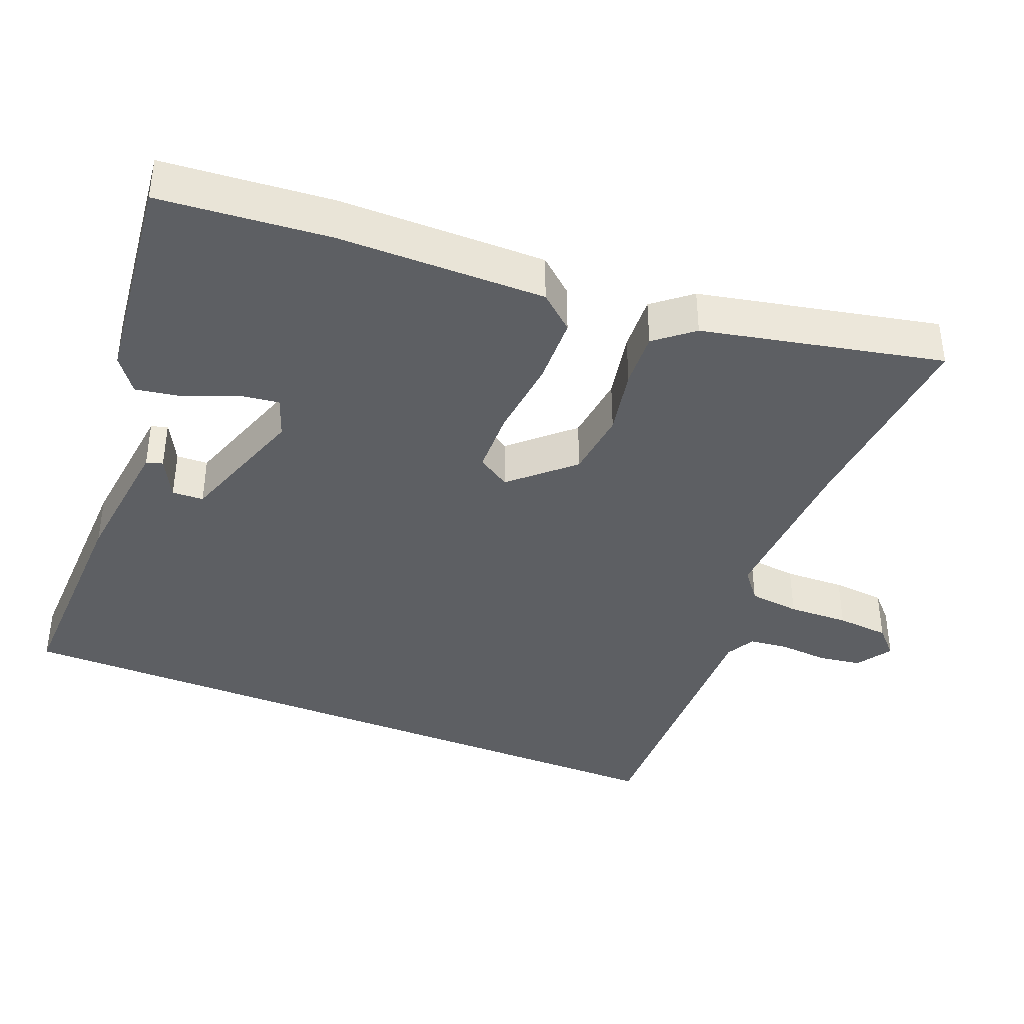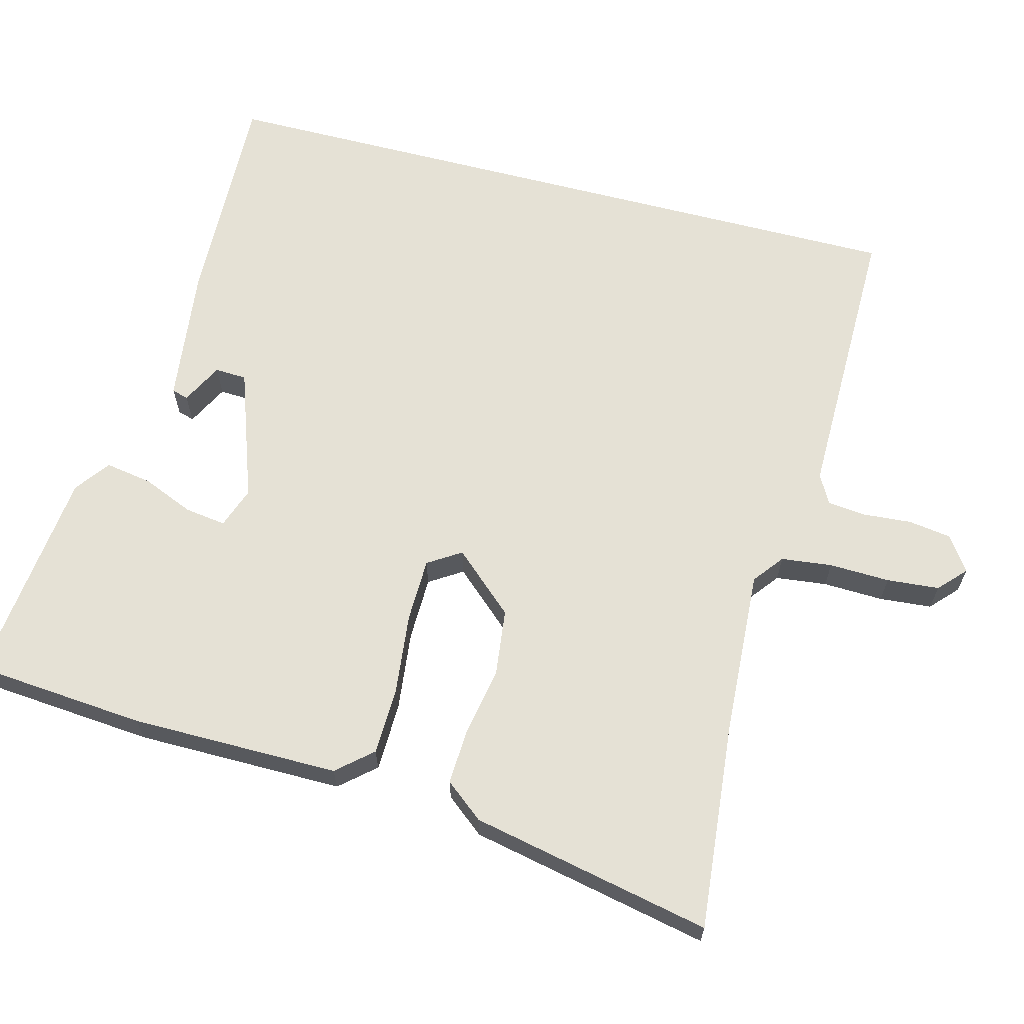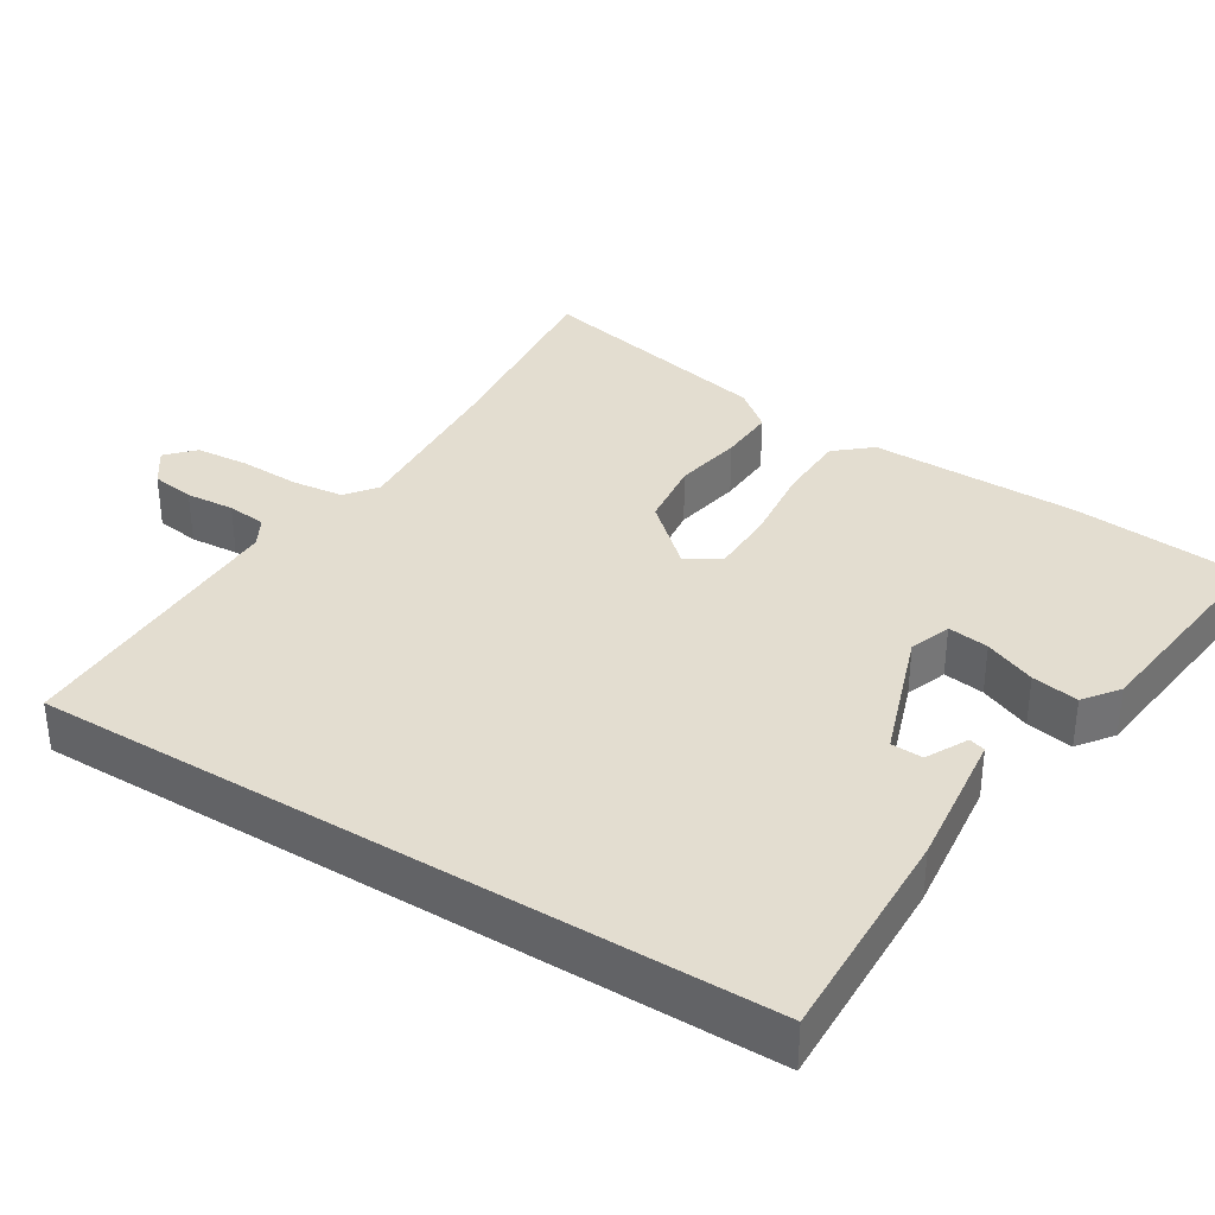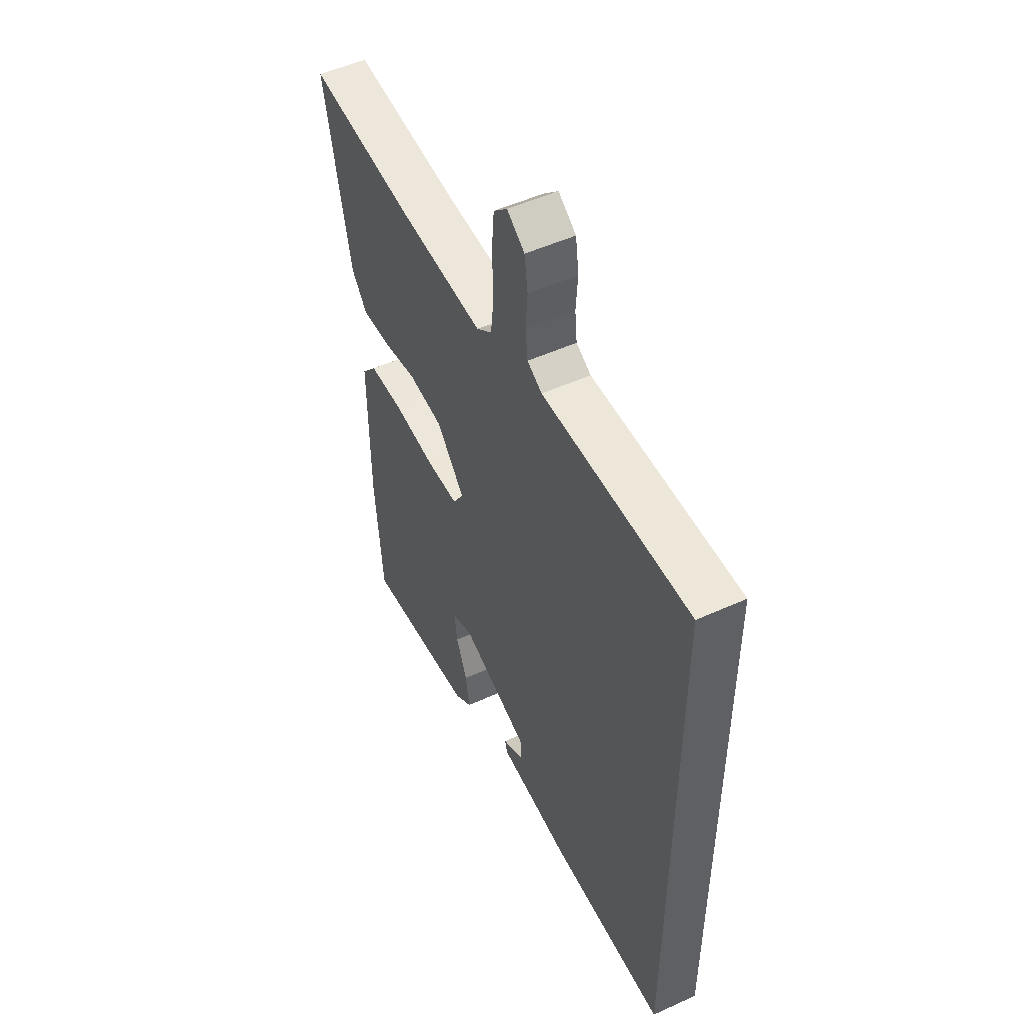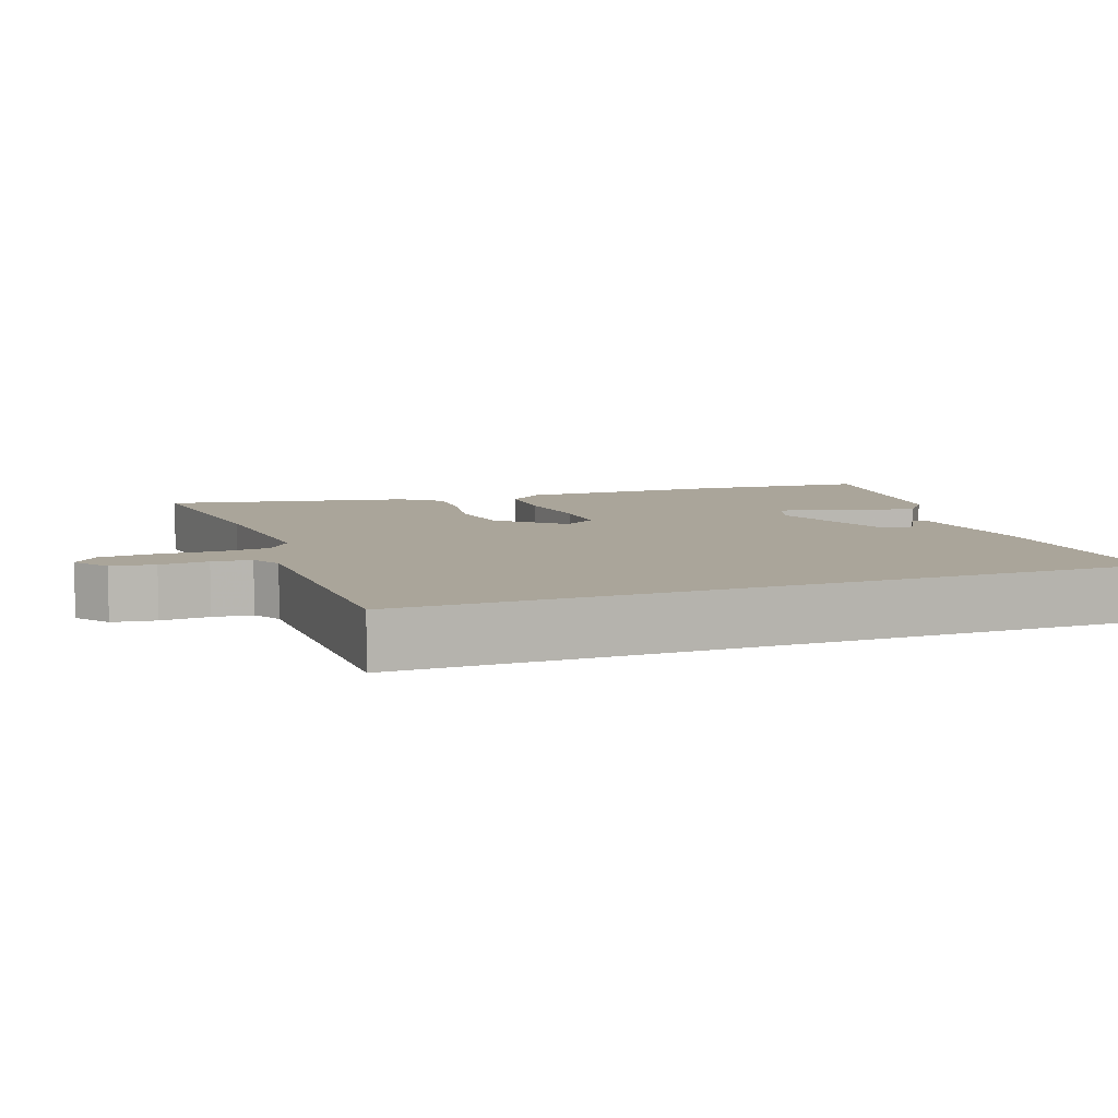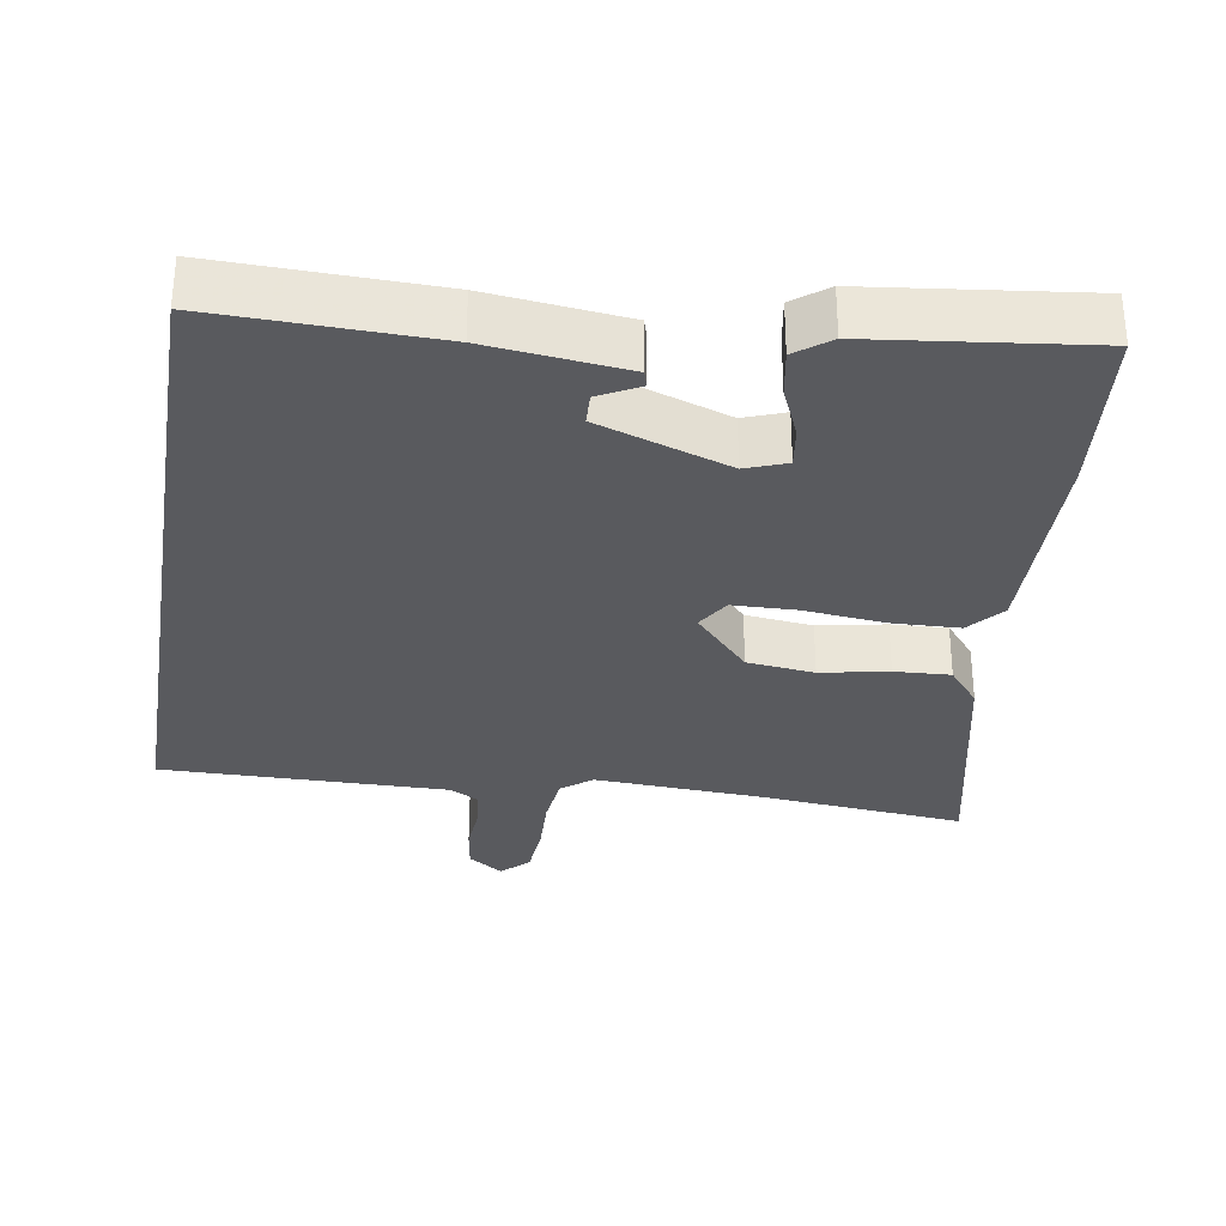
<metadata>
{"format":"obj","ext":"obj","renderer":"f3d","projection":"perspective","resolution":1024,"background":"white","views":[{"elev":-39.9,"azim":-111.8,"up":"+Y"},{"elev":65.0,"azim":-75.6,"up":"+Y"},{"elev":35.5,"azim":121.7,"up":"+Y"},{"elev":51.2,"azim":63.7,"up":"+Z"},{"elev":7.7,"azim":69.2,"up":"+Y"},{"elev":-31.8,"azim":170.9,"up":"+Y"}]}
</metadata>
<code>
v 0.5 0.07 -0.472
v 0.193 0.07 -0.464
v 0 0.07 -0.442
v -0.007 0.07 -0.419
v 0.05 0.07 -0.389
v 0.048 0.07 -0.345
v -0.135 0.07 -0.282
v -0.192 0.07 -0.303
v -0.184 0.07 -0.36
v -0.154 0.07 -0.431
v -0.143 0.07 -0.496
v -0.191 0.07 -0.532
v -0.494 0.07 -0.568
v -0.515 0.07 -0.329
v -0.517 0.07 -0.039
v -0.475 0.07 0.01
v -0.38 0.07 0.013
v -0.268 0.07 0.001
v -0.179 0.07 0.003
v -0.15 0.07 0.049
v -0.226 0.07 0.133
v -0.32 0.07 0.144
v -0.414 0.07 0.126
v -0.492 0.07 0.122
v -0.535 0.07 0.175
v -0.606 0.07 0.51
v -0.32 0.07 0.483
v -0.086 0.07 0.47
v -0.044 0.07 0.503
v -0.036 0.07 0.574
v -0.039 0.07 0.658
v -0.033 0.07 0.731
v 0.004 0.07 0.766
v 0.052 0.07 0.733
v 0.061 0.07 0.673
v 0.056 0.07 0.606
v 0.062 0.07 0.552
v 0.102 0.07 0.53
v 0.5 0.07 0.534
v 0.5 0 -0.472
v 0.193 0 -0.464
v 0 0 -0.442
v -0.007 0 -0.419
v 0.05 0 -0.389
v 0.048 0 -0.345
v -0.135 0 -0.282
v -0.192 0 -0.303
v -0.184 0 -0.36
v -0.154 0 -0.431
v -0.143 0 -0.496
v -0.191 0 -0.532
v -0.494 0 -0.568
v -0.515 0 -0.329
v -0.517 0 -0.039
v -0.475 0 0.01
v -0.38 0 0.013
v -0.268 0 0.001
v -0.179 0 0.003
v -0.15 0 0.049
v -0.226 0 0.133
v -0.32 0 0.144
v -0.414 0 0.126
v -0.492 0 0.122
v -0.535 0 0.175
v -0.606 0 0.51
v -0.32 0 0.483
v -0.086 0 0.47
v -0.044 0 0.503
v -0.036 0 0.574
v -0.039 0 0.658
v -0.033 0 0.731
v 0.004 0 0.766
v 0.052 0 0.733
v 0.061 0 0.673
v 0.056 0 0.606
v 0.062 0 0.552
v 0.102 0 0.53
v 0.5 0 0.534
f 38 39 1 2
f 37 38 2
f 33 34 35 36
f 33 36 37
f 30 31 32 33
f 29 30 33 37
f 28 29 37 2
f 24 25 26 27
f 22 23 24 27
f 21 22 27 28
f 20 21 28
f 15 16 17 18
f 15 18 19
f 14 15 19
f 13 14 19
f 9 10 11 12
f 8 9 12 13
f 2 3 4 5
f 2 5 6
f 20 28 2 6
f 8 13 19 20
f 7 8 20
f 6 7 20
f 41 40 78 77
f 41 77 76
f 75 74 73 72
f 76 75 72
f 72 71 70 69
f 76 72 69 68
f 41 76 68 67
f 66 65 64 63
f 66 63 62 61
f 67 66 61 60
f 67 60 59
f 57 56 55 54
f 58 57 54
f 58 54 53
f 58 53 52
f 51 50 49 48
f 52 51 48 47
f 44 43 42 41
f 45 44 41
f 45 41 67 59
f 59 58 52 47
f 59 47 46
f 59 46 45
f 1 40 41 2
f 2 41 42 3
f 3 42 43 4
f 4 43 44 5
f 5 44 45 6
f 6 45 46 7
f 7 46 47 8
f 8 47 48 9
f 9 48 49 10
f 10 49 50 11
f 11 50 51 12
f 12 51 52 13
f 13 52 53 14
f 14 53 54 15
f 15 54 55 16
f 16 55 56 17
f 17 56 57 18
f 18 57 58 19
f 19 58 59 20
f 20 59 60 21
f 21 60 61 22
f 22 61 62 23
f 23 62 63 24
f 24 63 64 25
f 25 64 65 26
f 26 65 66 27
f 27 66 67 28
f 28 67 68 29
f 29 68 69 30
f 30 69 70 31
f 31 70 71 32
f 32 71 72 33
f 33 72 73 34
f 34 73 74 35
f 35 74 75 36
f 36 75 76 37
f 37 76 77 38
f 38 77 78 39
f 39 78 40 1

</code>
